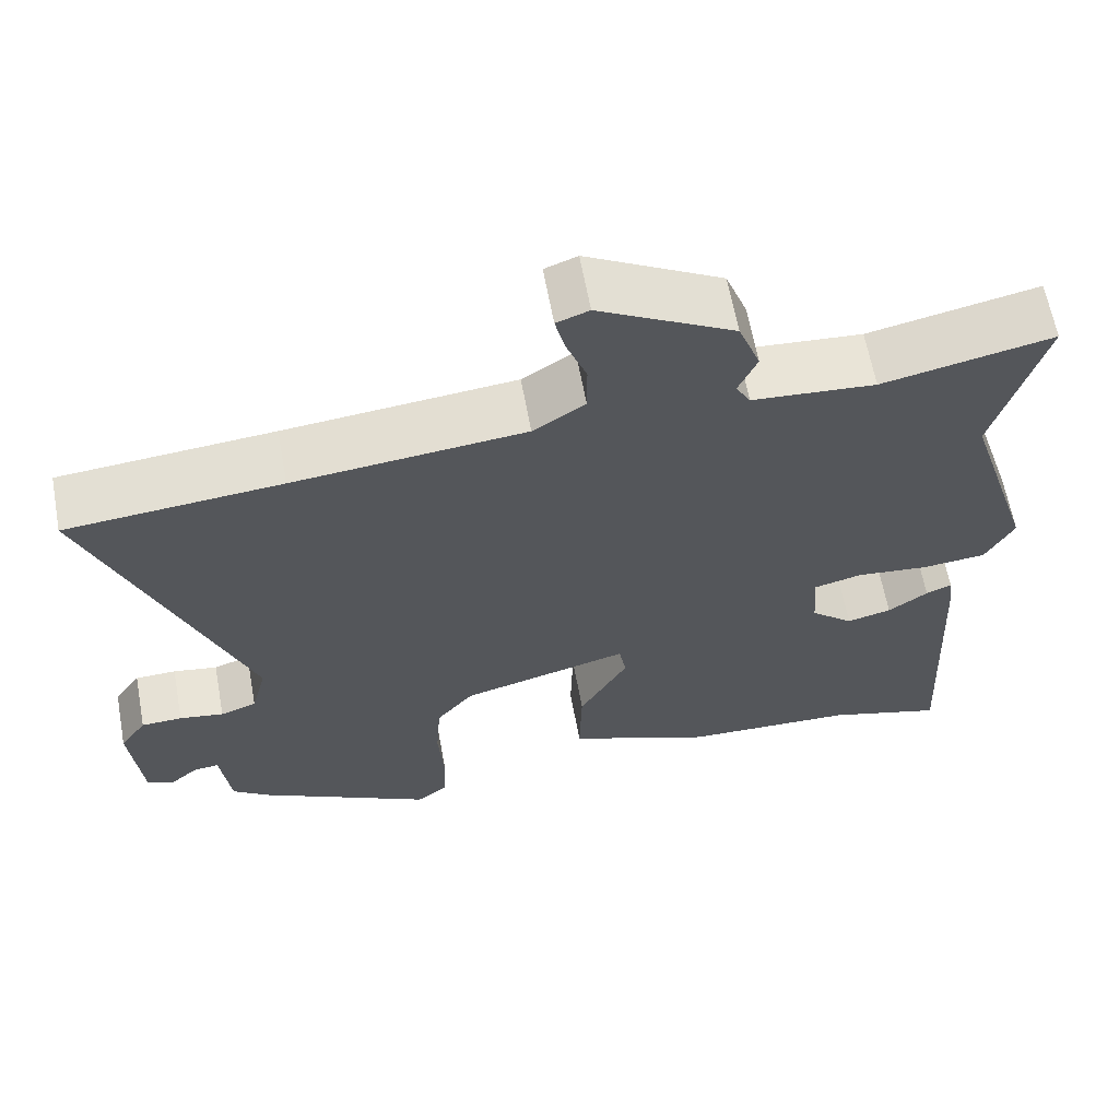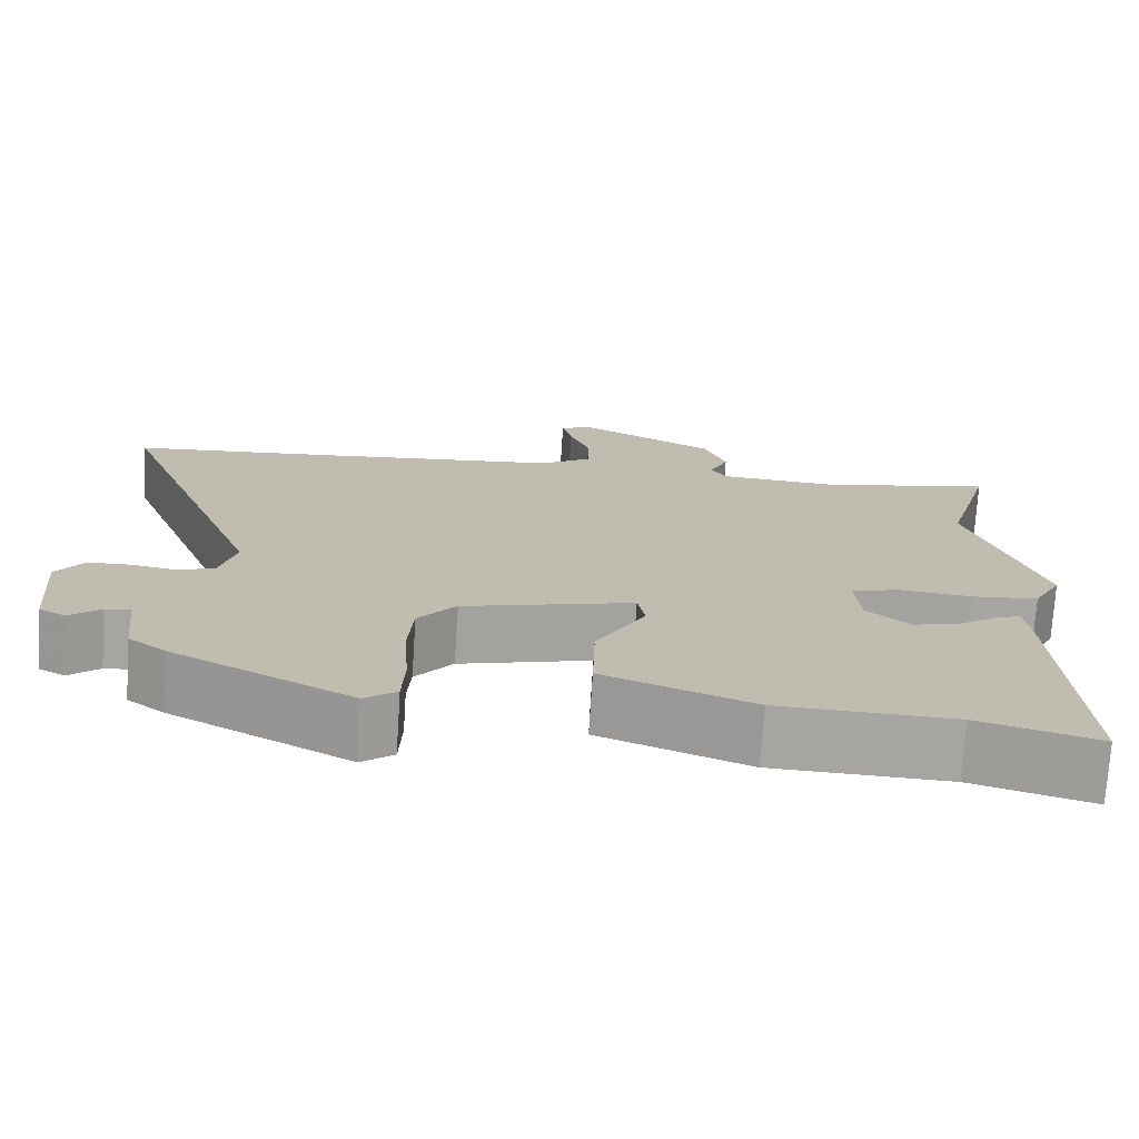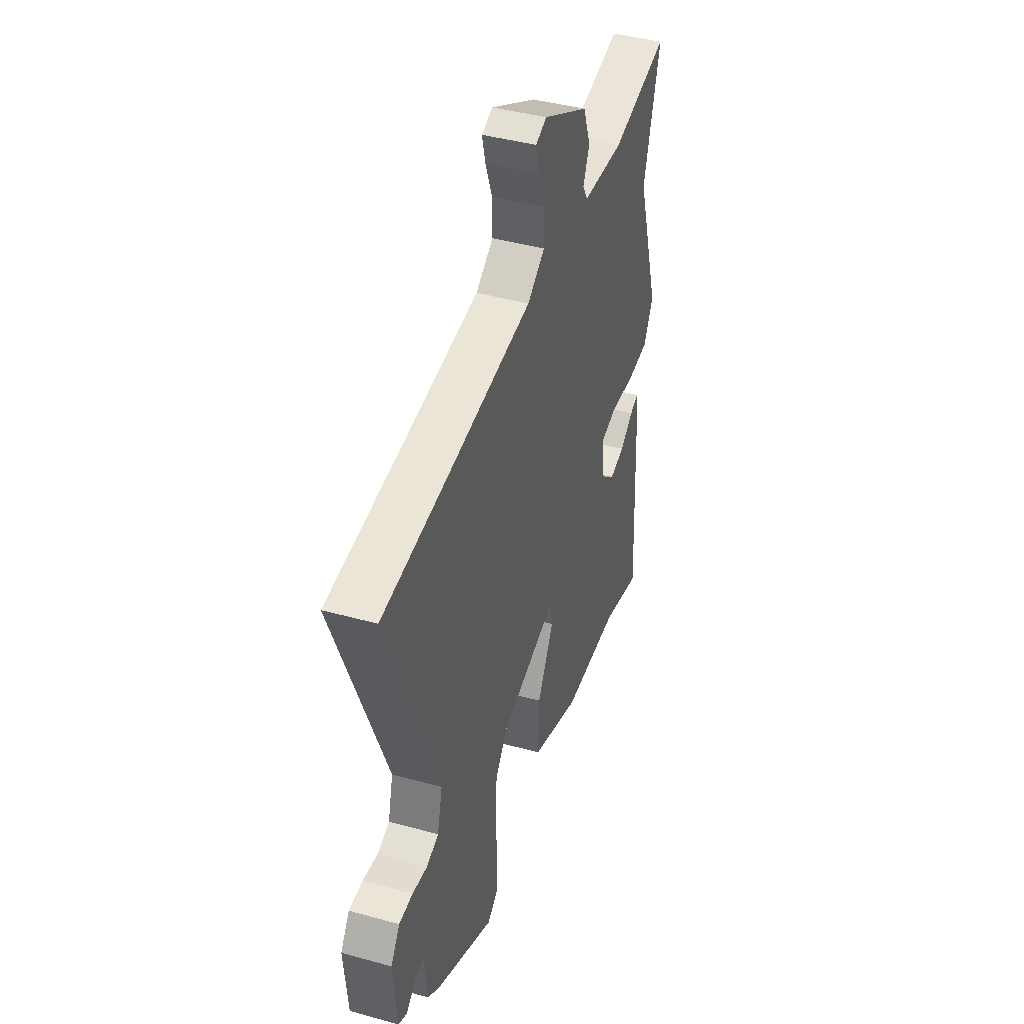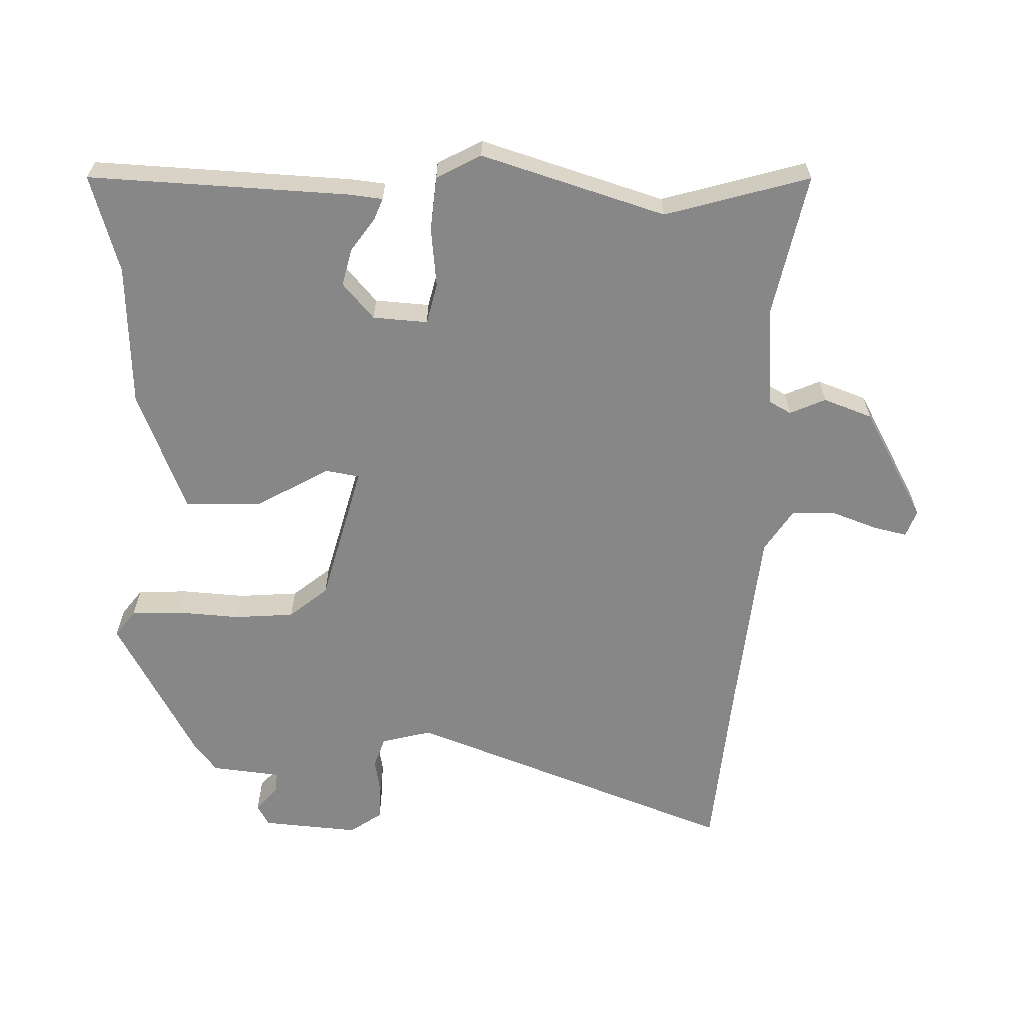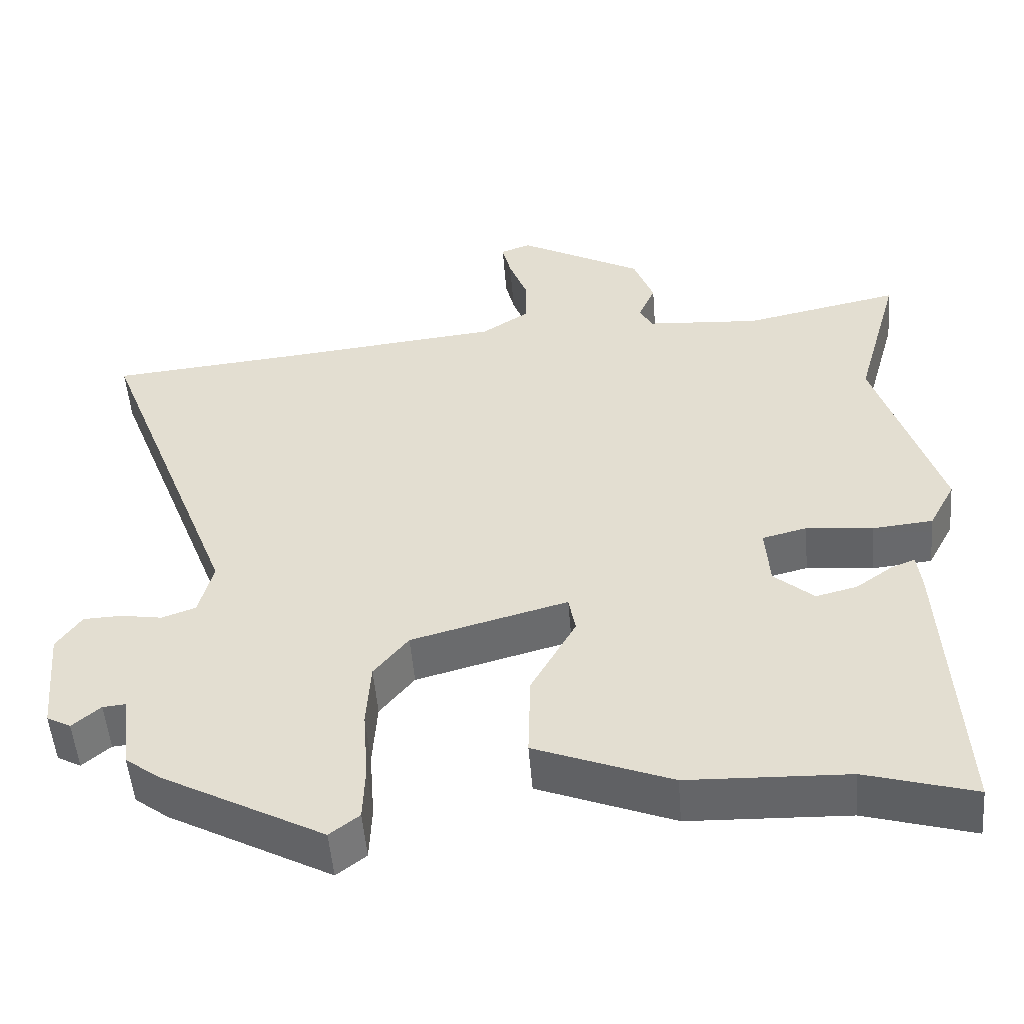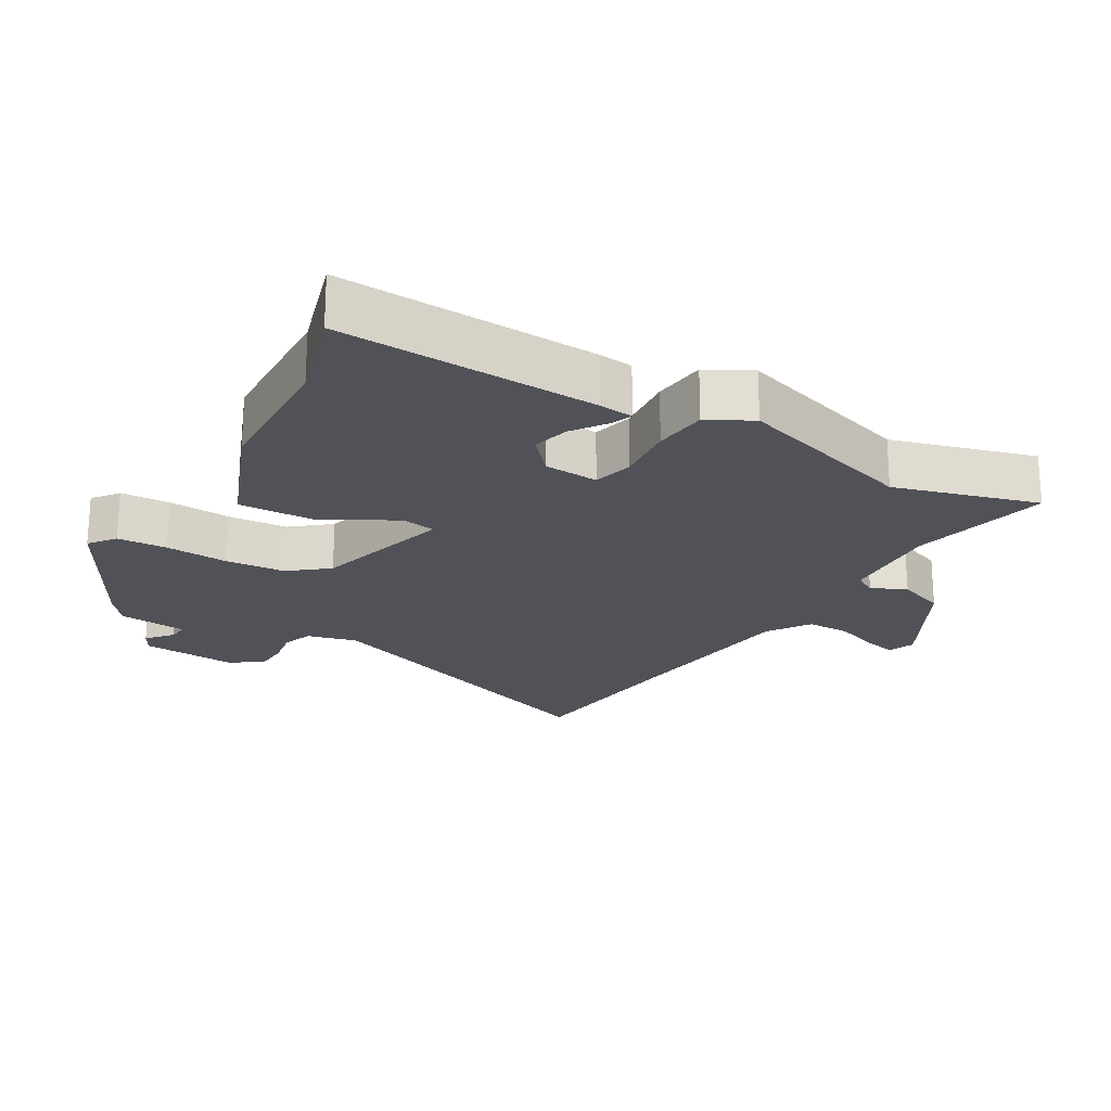
<metadata>
{"format":"obj","ext":"obj","renderer":"f3d","projection":"perspective","resolution":1024,"background":"white","views":[{"elev":63.1,"azim":169.6,"up":"+Z"},{"elev":-73.8,"azim":176.3,"up":"+Z"},{"elev":42.5,"azim":108.3,"up":"+Z"},{"elev":-62.6,"azim":-91.0,"up":"+Y"},{"elev":-51.8,"azim":-175.4,"up":"+Z"},{"elev":-21.5,"azim":-120.2,"up":"+Y"}]}
</metadata>
<code>
v -0.357 0.07 -0.458
v -0.502 0.07 -0.5
v -0.482 0.07 -0.116
v -0.476 0.07 -0.065
v -0.444 0.07 -0.078
v -0.395 0.07 -0.113
v -0.34 0.07 -0.127
v -0.287 0.07 -0.081
v -0.281 0.07 0
v -0.341 0.07 0.015
v -0.43 0.07 0.006
v -0.51 0.07 0.014
v -0.545 0.07 0.08
v -0.459 0.07 0.352
v -0.519 0.07 0.566
v -0.309 0.07 0.521
v -0.157 0.07 0.532
v -0.139 0.07 0.564
v -0.162 0.07 0.617
v -0.135 0.07 0.689
v 0.032 0.07 0.78
v 0.072 0.07 0.765
v 0.06 0.07 0.715
v 0.035 0.07 0.648
v 0.035 0.07 0.583
v 0.099 0.07 0.541
v 0.384 0.07 0.511
v 0.649 0.07 0.486
v 0.462 0.07 0.002
v 0.481 0.07 -0.073
v 0.526 0.07 -0.089
v 0.581 0.07 -0.08
v 0.632 0.07 -0.082
v 0.665 0.07 -0.13
v 0.652 0.07 -0.274
v 0.62 0.07 -0.291
v 0.583 0.07 -0.259
v 0.552 0.07 -0.256
v 0.54 0.07 -0.359
v 0.495 0.07 -0.393
v 0.278 0.07 -0.509
v 0.239 0.07 -0.479
v 0.236 0.07 -0.405
v 0.243 0.07 -0.311
v 0.237 0.07 -0.222
v 0.191 0.07 -0.165
v -0.017 0.07 -0.108
v -0.026 0.07 -0.158
v 0.034 0.07 -0.266
v 0.037 0.07 -0.38
v -0.144 0.07 -0.451
v -0.357 0 -0.458
v -0.502 0 -0.5
v -0.482 0 -0.116
v -0.476 0 -0.065
v -0.444 0 -0.078
v -0.395 0 -0.113
v -0.34 0 -0.127
v -0.287 0 -0.081
v -0.281 0 0
v -0.341 0 0.015
v -0.43 0 0.006
v -0.51 0 0.014
v -0.545 0 0.08
v -0.459 0 0.352
v -0.519 0 0.566
v -0.309 0 0.521
v -0.157 0 0.532
v -0.139 0 0.564
v -0.162 0 0.617
v -0.135 0 0.689
v 0.032 0 0.78
v 0.072 0 0.765
v 0.06 0 0.715
v 0.035 0 0.648
v 0.035 0 0.583
v 0.099 0 0.541
v 0.384 0 0.511
v 0.649 0 0.486
v 0.462 0 0.002
v 0.481 0 -0.073
v 0.526 0 -0.089
v 0.581 0 -0.08
v 0.632 0 -0.082
v 0.665 0 -0.13
v 0.652 0 -0.274
v 0.62 0 -0.291
v 0.583 0 -0.259
v 0.552 0 -0.256
v 0.54 0 -0.359
v 0.495 0 -0.393
v 0.278 0 -0.509
v 0.239 0 -0.479
v 0.236 0 -0.405
v 0.243 0 -0.311
v 0.237 0 -0.222
v 0.191 0 -0.165
v -0.017 0 -0.108
v -0.026 0 -0.158
v 0.034 0 -0.266
v 0.037 0 -0.38
v -0.144 0 -0.451
f 50 51 1
f 49 50 1
f 48 49 1
f 47 48 1 2
f 42 43 44
f 41 42 44
f 40 41 44
f 39 40 44
f 38 39 44
f 38 44 45
f 37 38 45 46
f 35 36 37
f 34 35 37
f 33 34 37
f 32 33 37
f 31 32 37
f 37 46 47
f 31 37 47
f 30 31 47
f 27 28 29
f 26 27 29
f 29 30 47
f 26 29 47
f 25 26 47
f 22 23 24
f 21 22 24
f 20 21 24
f 19 20 24
f 18 19 24
f 24 25 47
f 18 24 47
f 17 18 47
f 14 15 16
f 14 16 17
f 13 14 17
f 12 13 17
f 11 12 17
f 10 11 17
f 4 5 6
f 3 4 6
f 2 3 6
f 2 6 7
f 47 2 7 8
f 9 10 17
f 8 9 17 47
f 52 102 101
f 52 101 100
f 52 100 99
f 53 52 99 98
f 95 94 93
f 95 93 92
f 95 92 91
f 95 91 90
f 95 90 89
f 96 95 89
f 97 96 89 88
f 88 87 86
f 88 86 85
f 88 85 84
f 88 84 83
f 88 83 82
f 98 97 88
f 98 88 82
f 98 82 81
f 80 79 78
f 80 78 77
f 98 81 80
f 98 80 77
f 98 77 76
f 75 74 73
f 75 73 72
f 75 72 71
f 75 71 70
f 75 70 69
f 98 76 75
f 98 75 69
f 98 69 68
f 67 66 65
f 68 67 65
f 68 65 64
f 68 64 63
f 68 63 62
f 68 62 61
f 57 56 55
f 57 55 54
f 57 54 53
f 58 57 53
f 59 58 53 98
f 68 61 60
f 98 68 60 59
f 1 52 53 2
f 2 53 54 3
f 3 54 55 4
f 4 55 56 5
f 5 56 57 6
f 6 57 58 7
f 7 58 59 8
f 8 59 60 9
f 9 60 61 10
f 10 61 62 11
f 11 62 63 12
f 12 63 64 13
f 13 64 65 14
f 14 65 66 15
f 15 66 67 16
f 16 67 68 17
f 17 68 69 18
f 18 69 70 19
f 19 70 71 20
f 20 71 72 21
f 21 72 73 22
f 22 73 74 23
f 23 74 75 24
f 24 75 76 25
f 25 76 77 26
f 26 77 78 27
f 27 78 79 28
f 28 79 80 29
f 29 80 81 30
f 30 81 82 31
f 31 82 83 32
f 32 83 84 33
f 33 84 85 34
f 34 85 86 35
f 35 86 87 36
f 36 87 88 37
f 37 88 89 38
f 38 89 90 39
f 39 90 91 40
f 40 91 92 41
f 41 92 93 42
f 42 93 94 43
f 43 94 95 44
f 44 95 96 45
f 45 96 97 46
f 46 97 98 47
f 47 98 99 48
f 48 99 100 49
f 49 100 101 50
f 50 101 102 51
f 51 102 52 1

</code>
